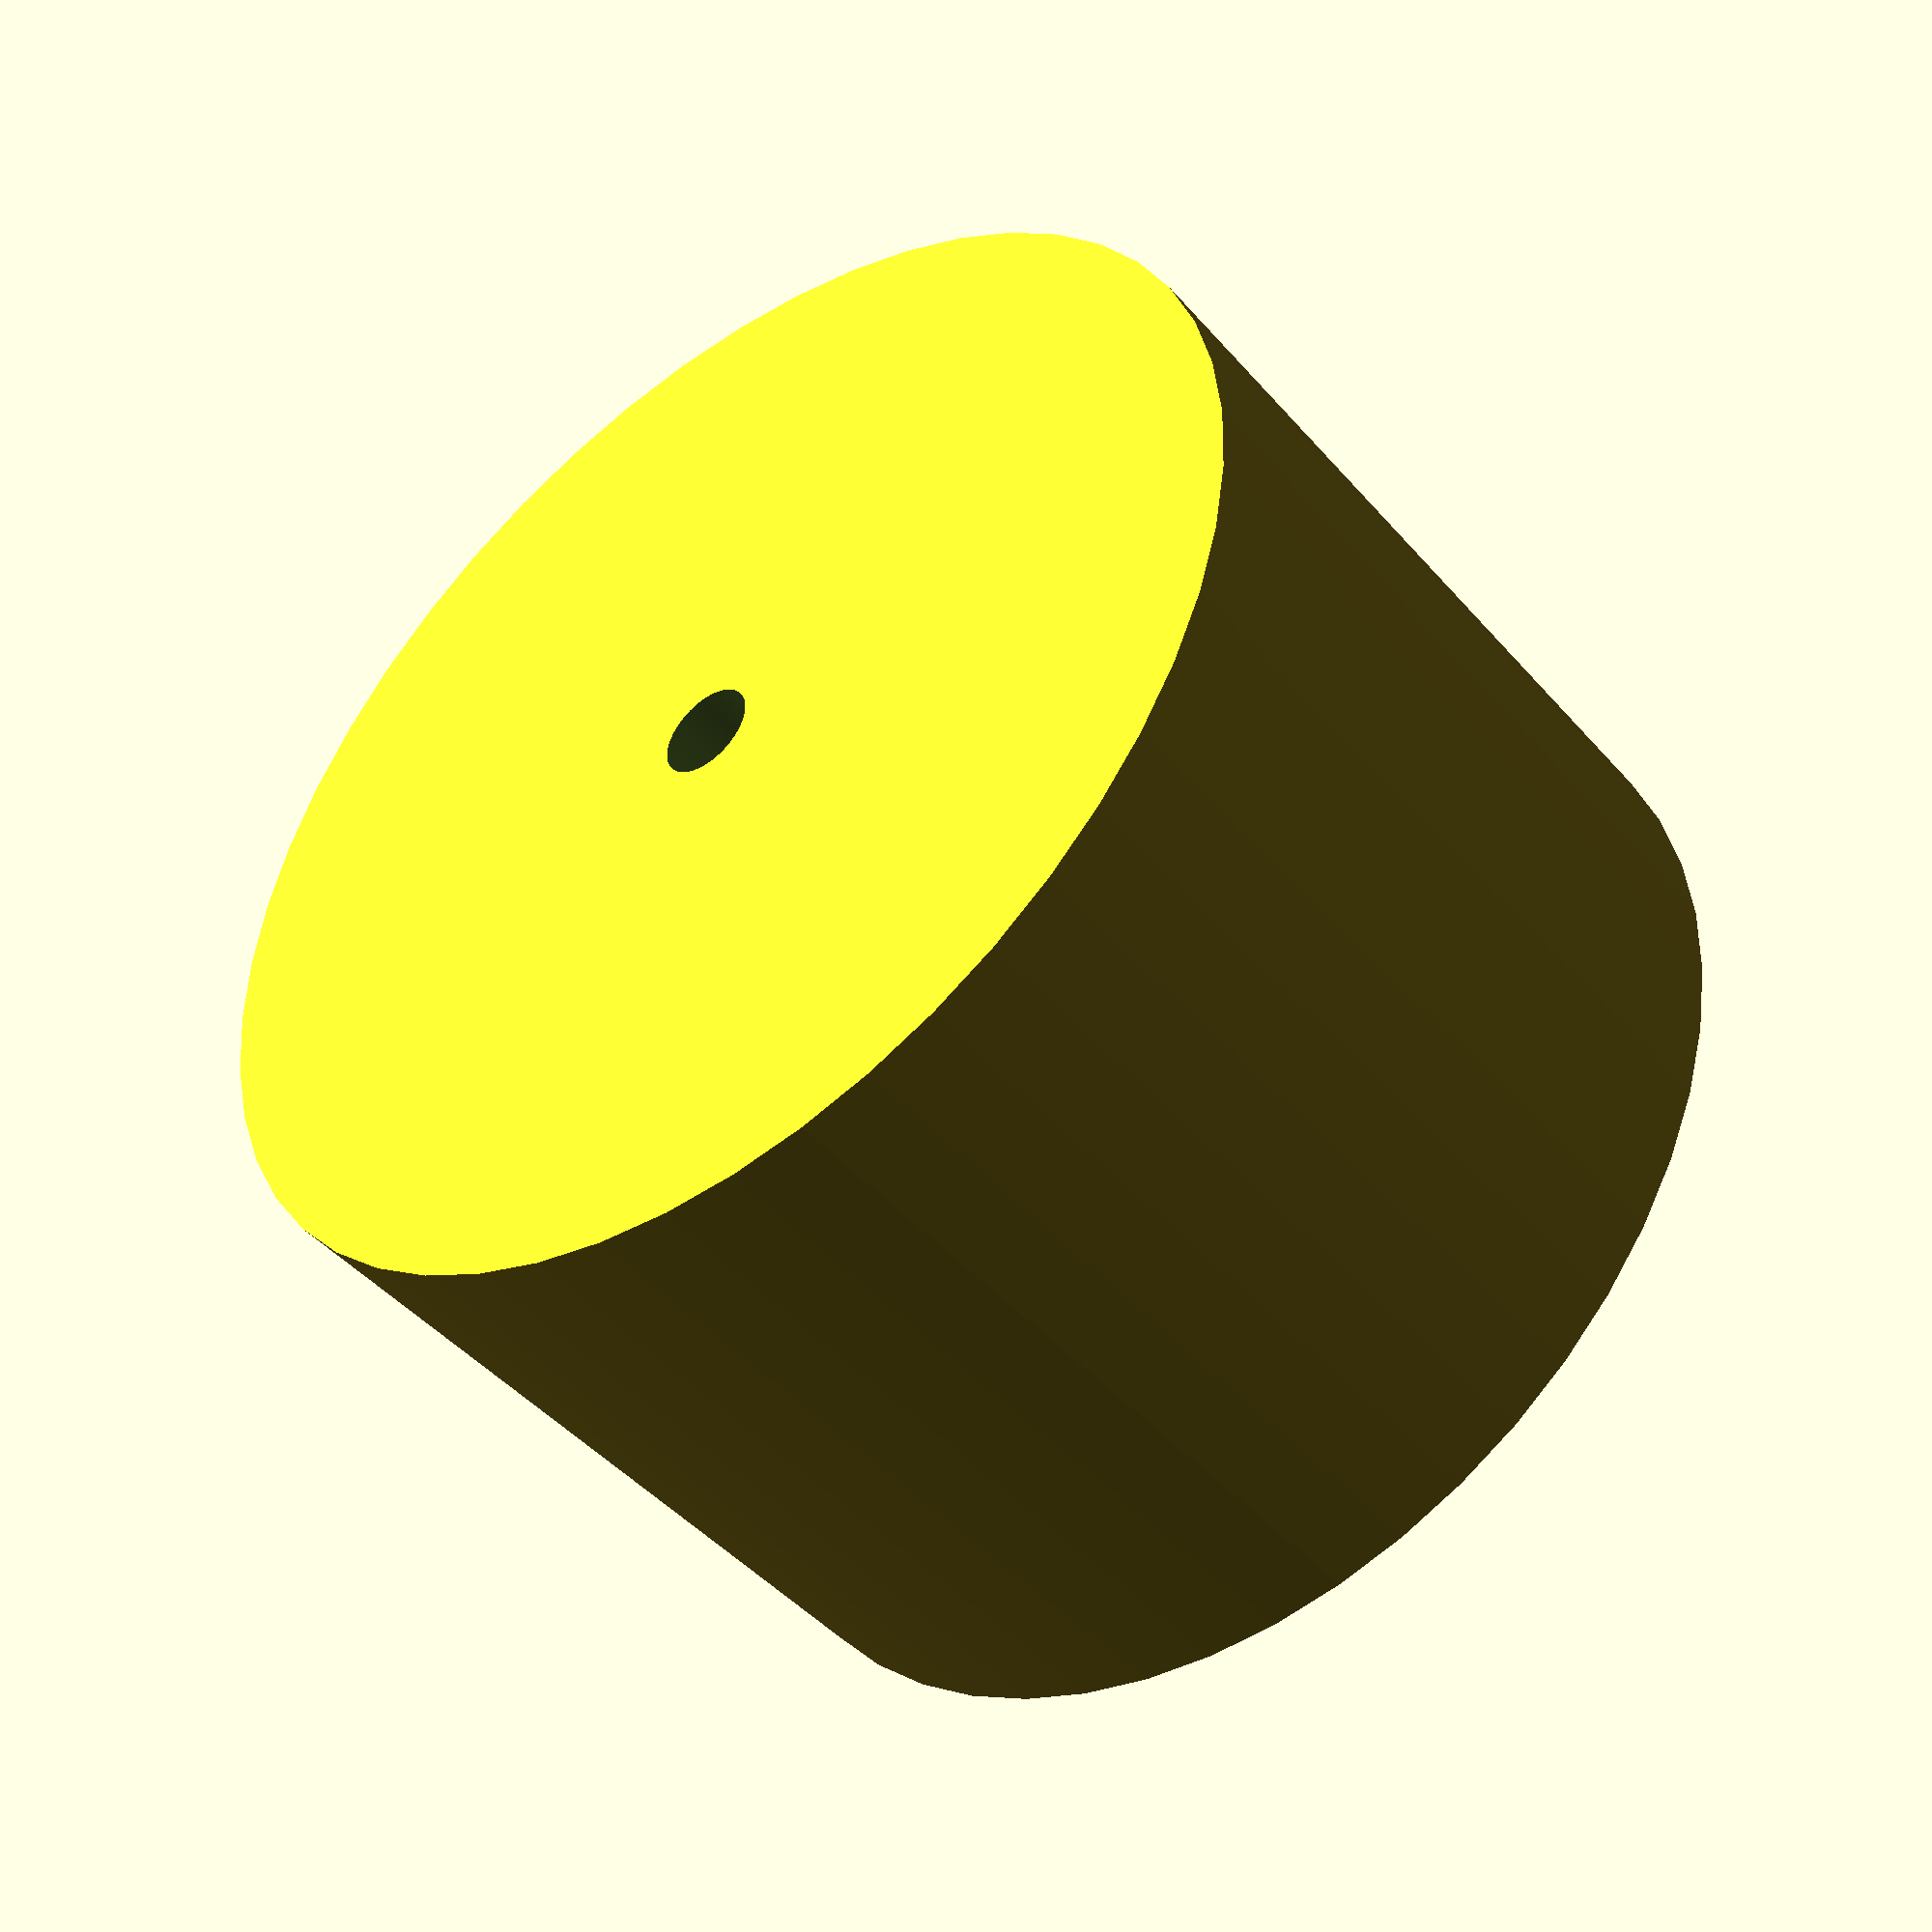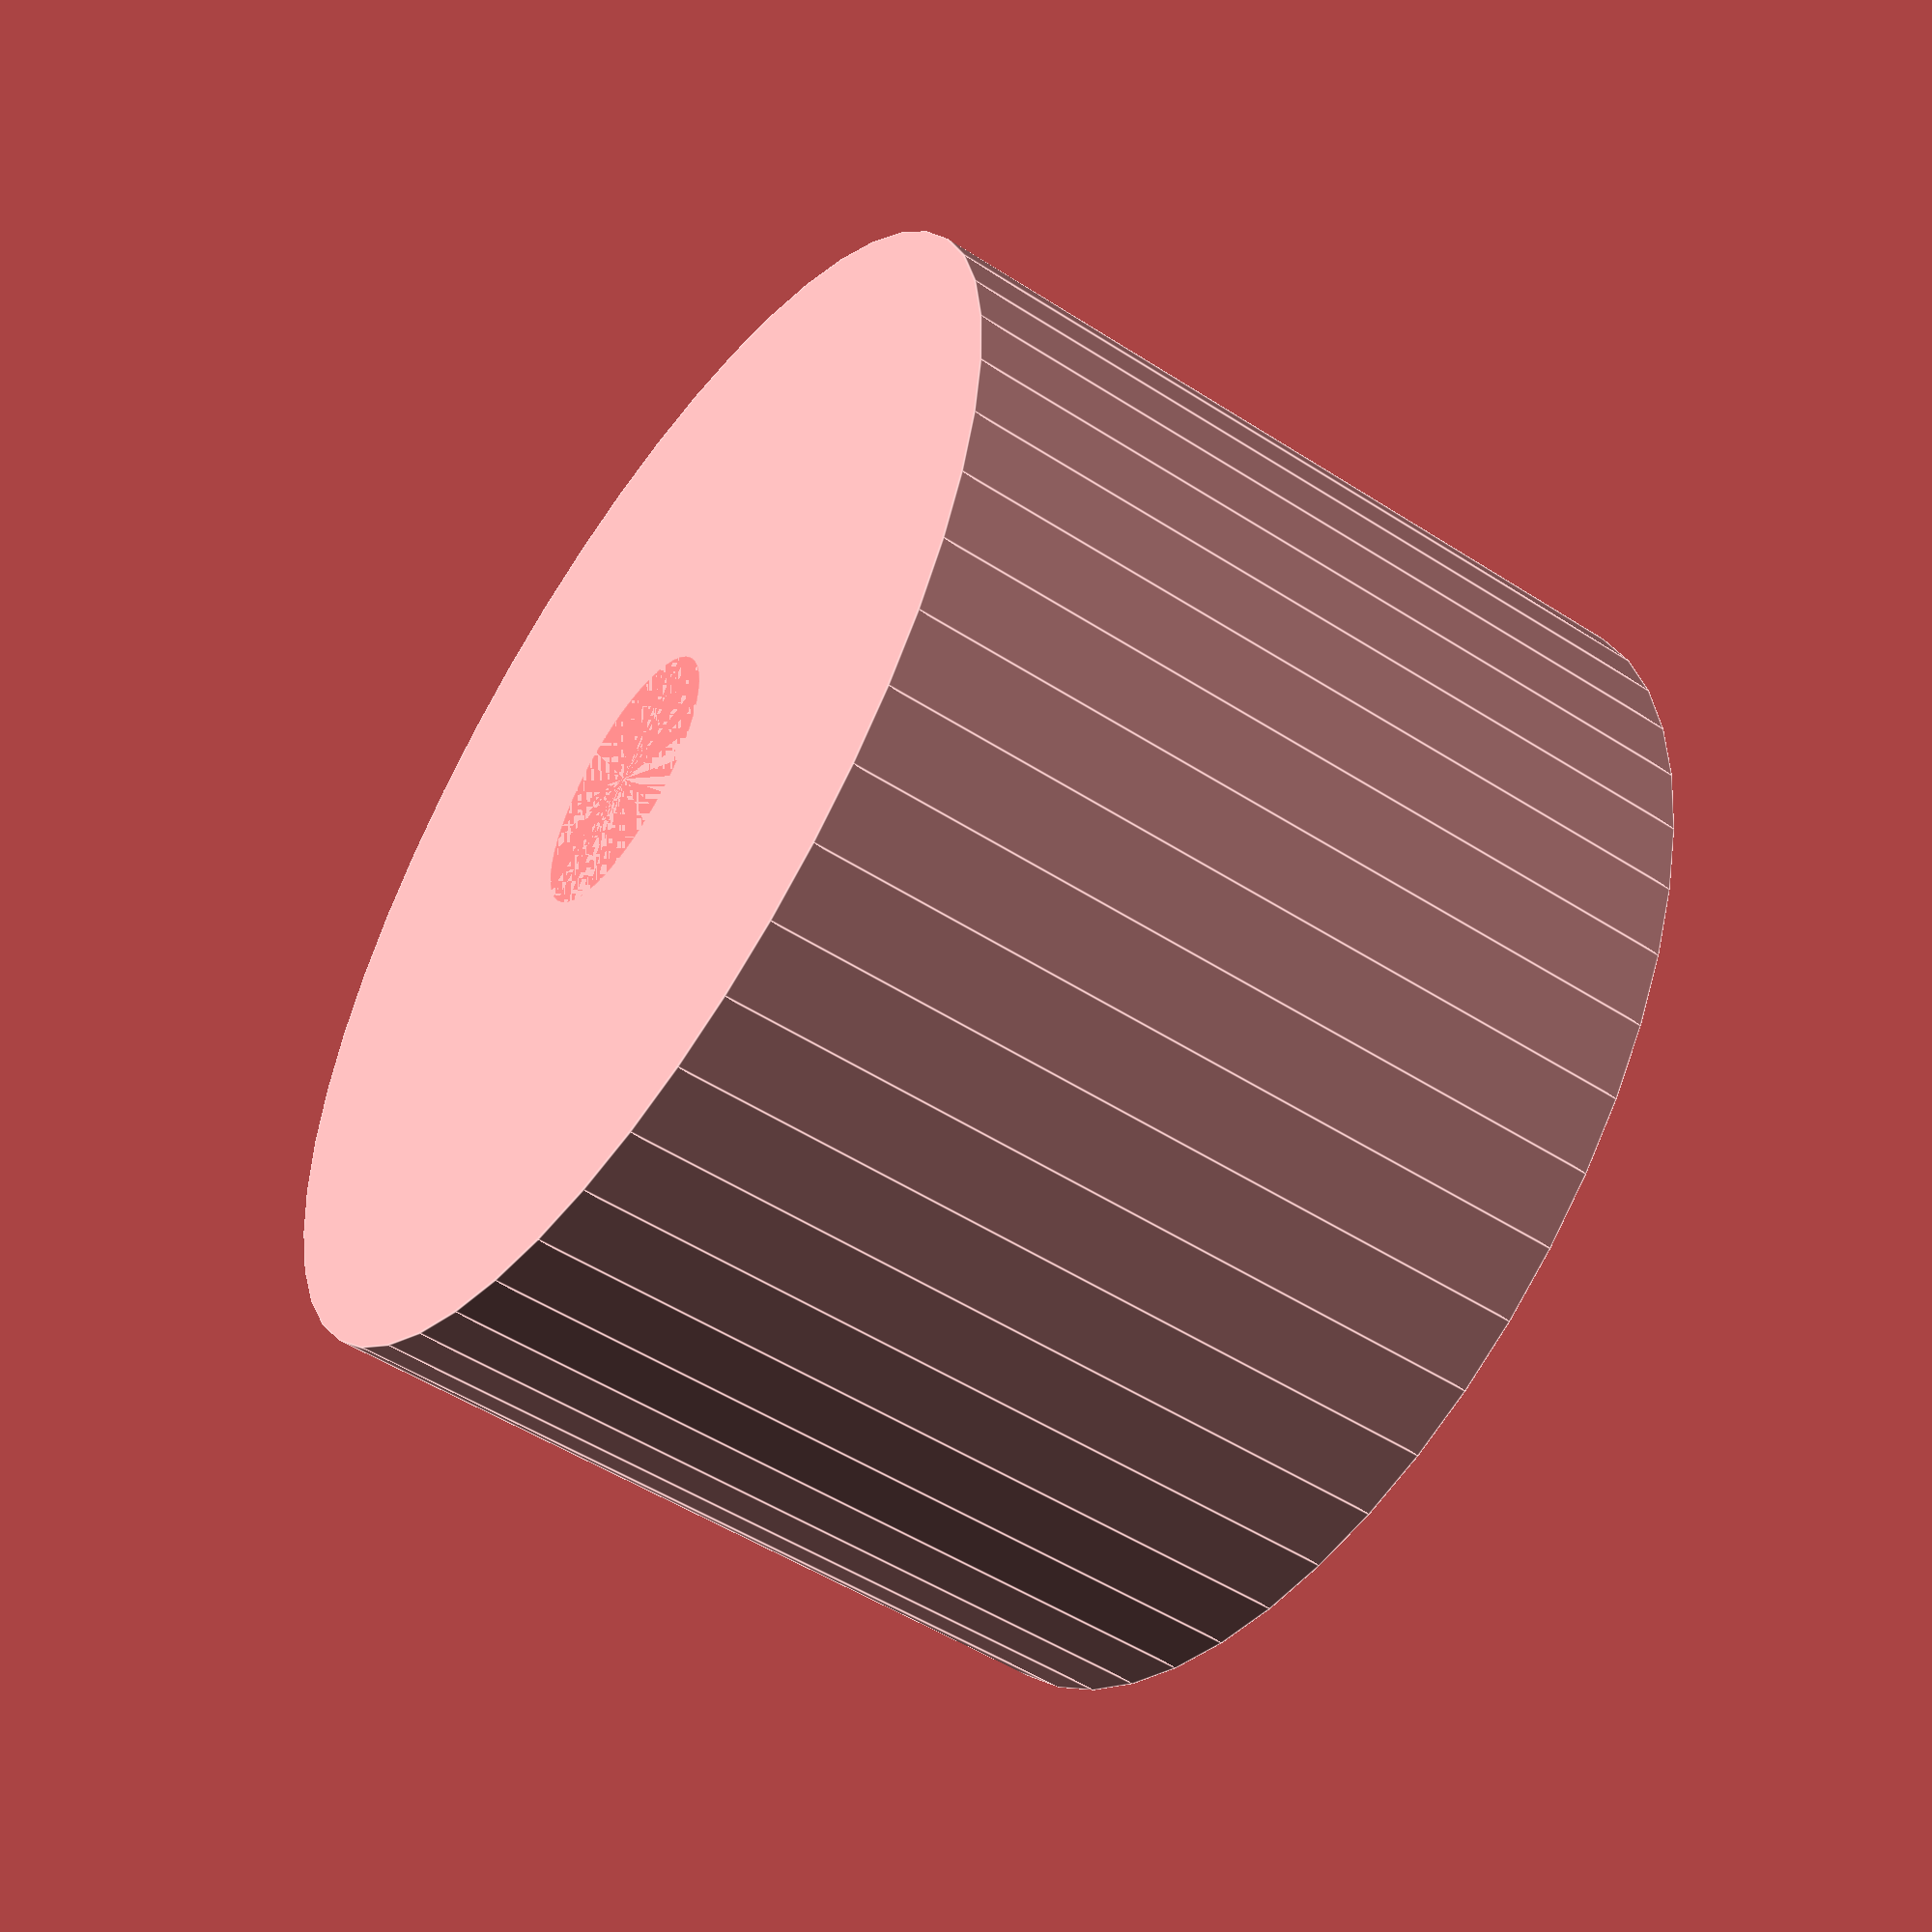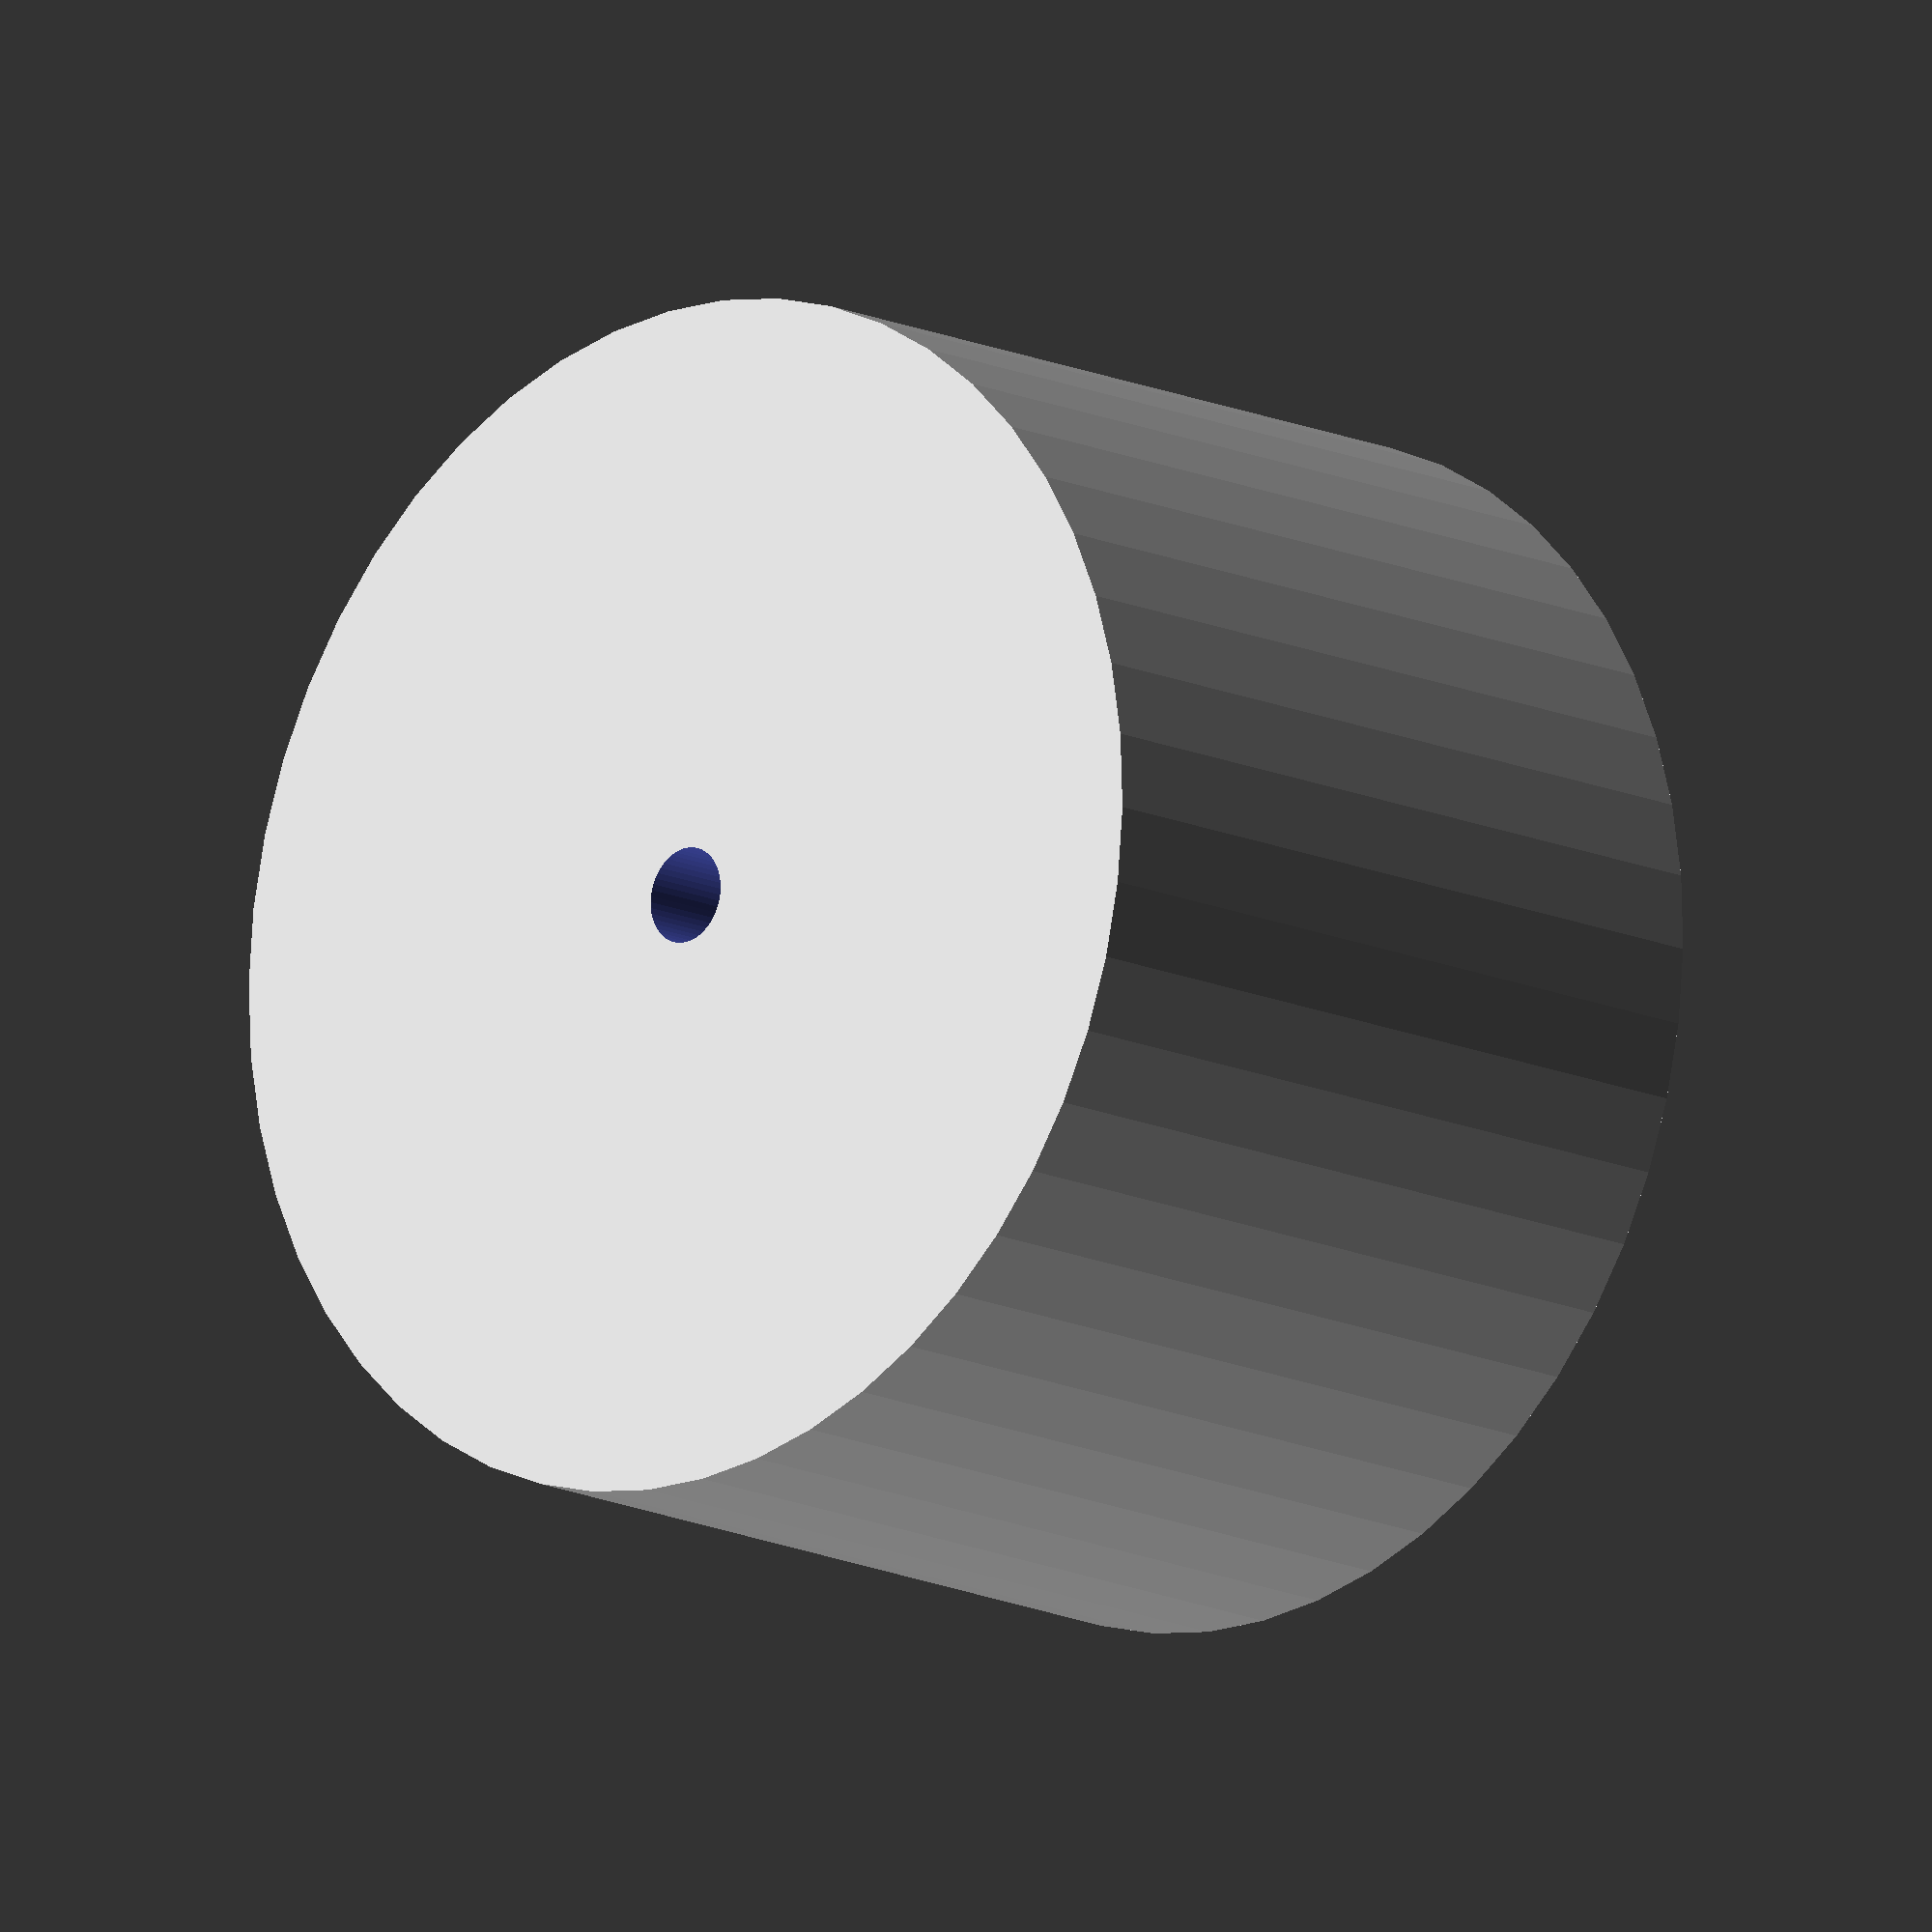
<openscad>
$fn = 50;


difference() {
	union() {
		translate(v = [0, 0, -27.0000000000]) {
			cylinder(h = 30, r = 22.5000000000);
		}
	}
	union() {
		translate(v = [0, 0, 0]) {
			rotate(a = [0, 0, 0]) {
				difference() {
					union() {
						translate(v = [0, 0, -30.0000000000]) {
							cylinder(h = 30, r = 1.5000000000);
						}
						translate(v = [0, 0, -1.9000000000]) {
							cylinder(h = 1.9000000000, r1 = 1.8000000000, r2 = 3.6000000000);
						}
						translate(v = [0, 0, -30.0000000000]) {
							cylinder(h = 30, r = 1.8000000000);
						}
						translate(v = [0, 0, -30.0000000000]) {
							cylinder(h = 30, r = 1.5000000000);
						}
					}
					union();
				}
			}
		}
		#cylinder(h = 3, r = 5.0000000000);
	}
}
</openscad>
<views>
elev=44.6 azim=232.5 roll=217.8 proj=p view=solid
elev=51.9 azim=11.2 roll=55.2 proj=p view=edges
elev=14.1 azim=272.2 roll=223.9 proj=o view=wireframe
</views>
